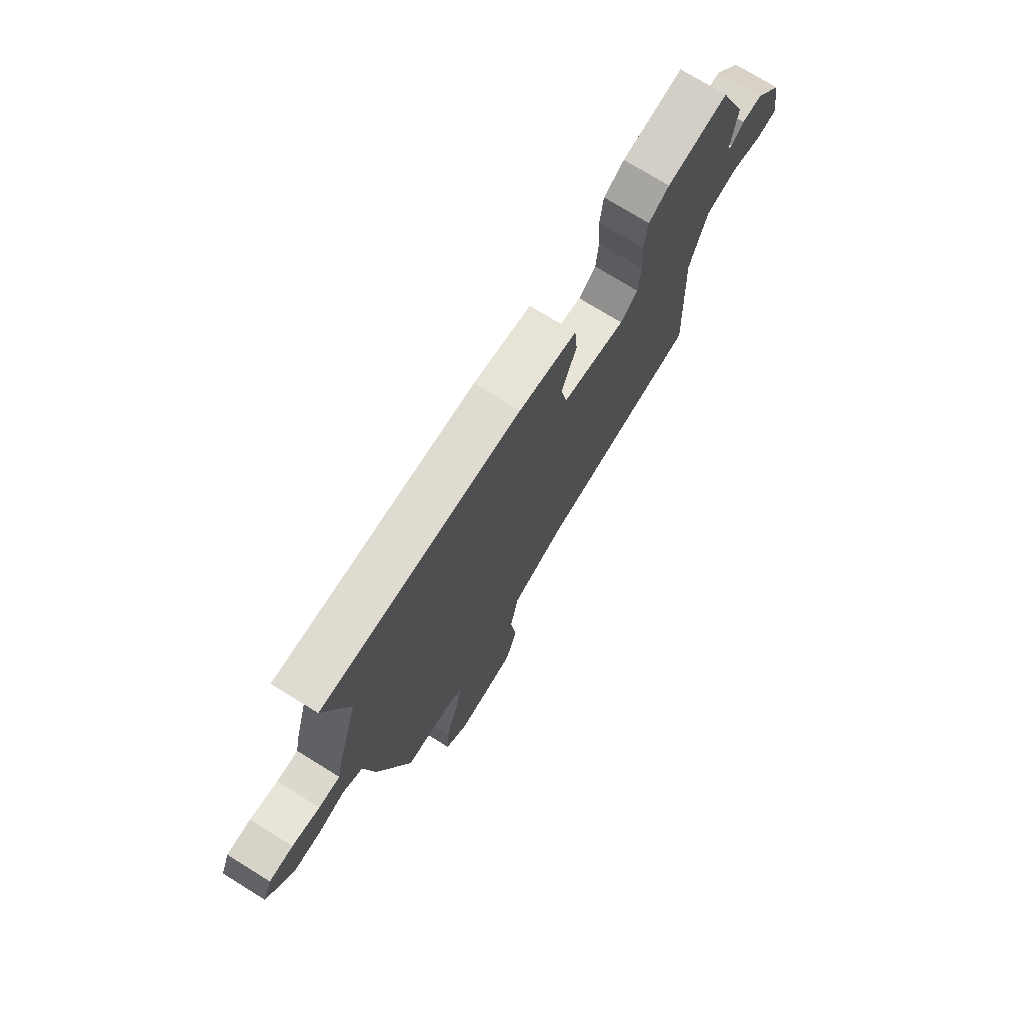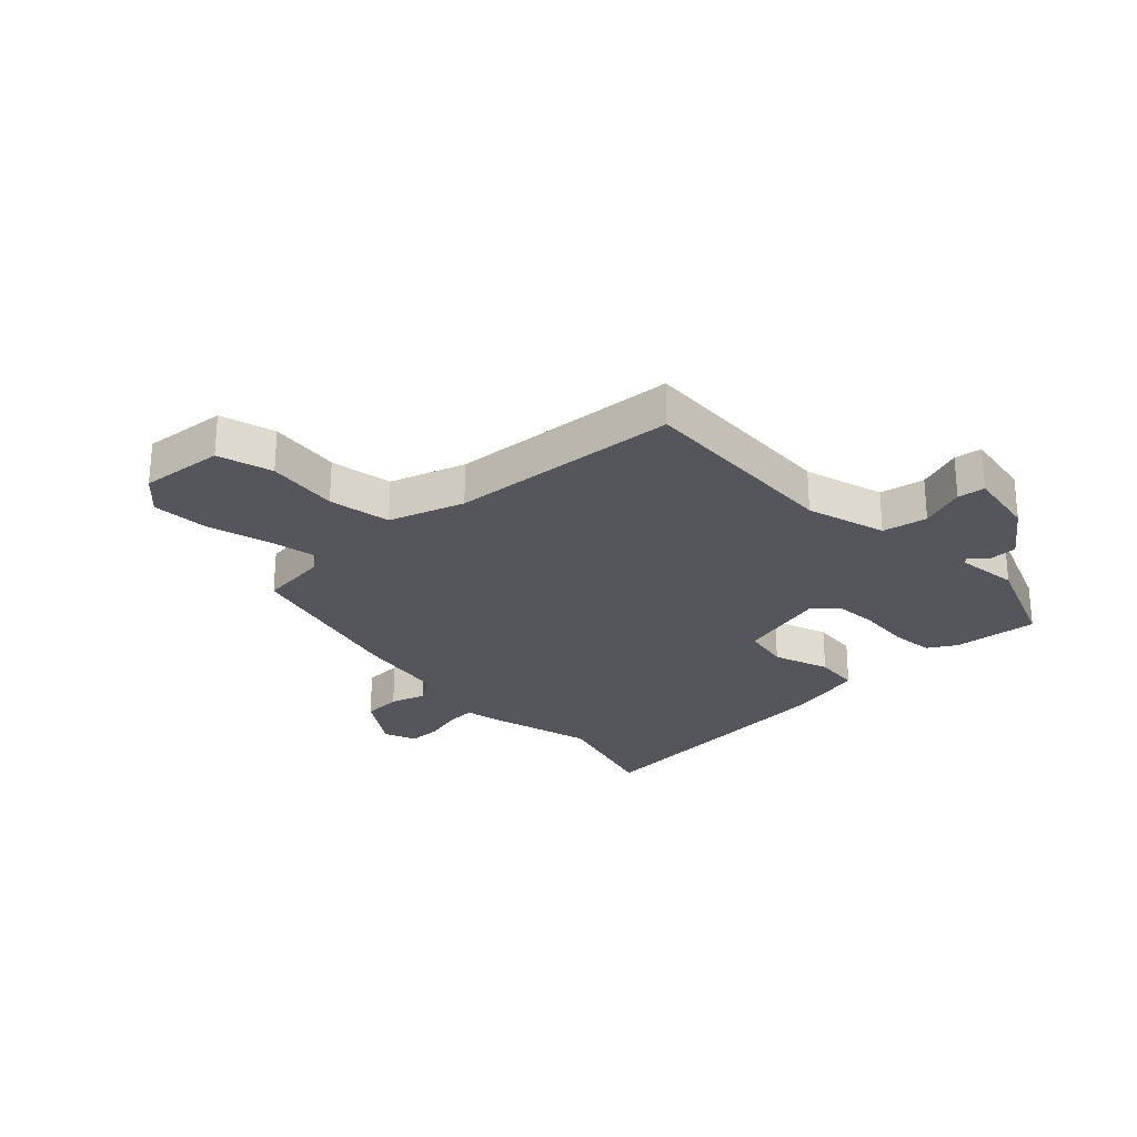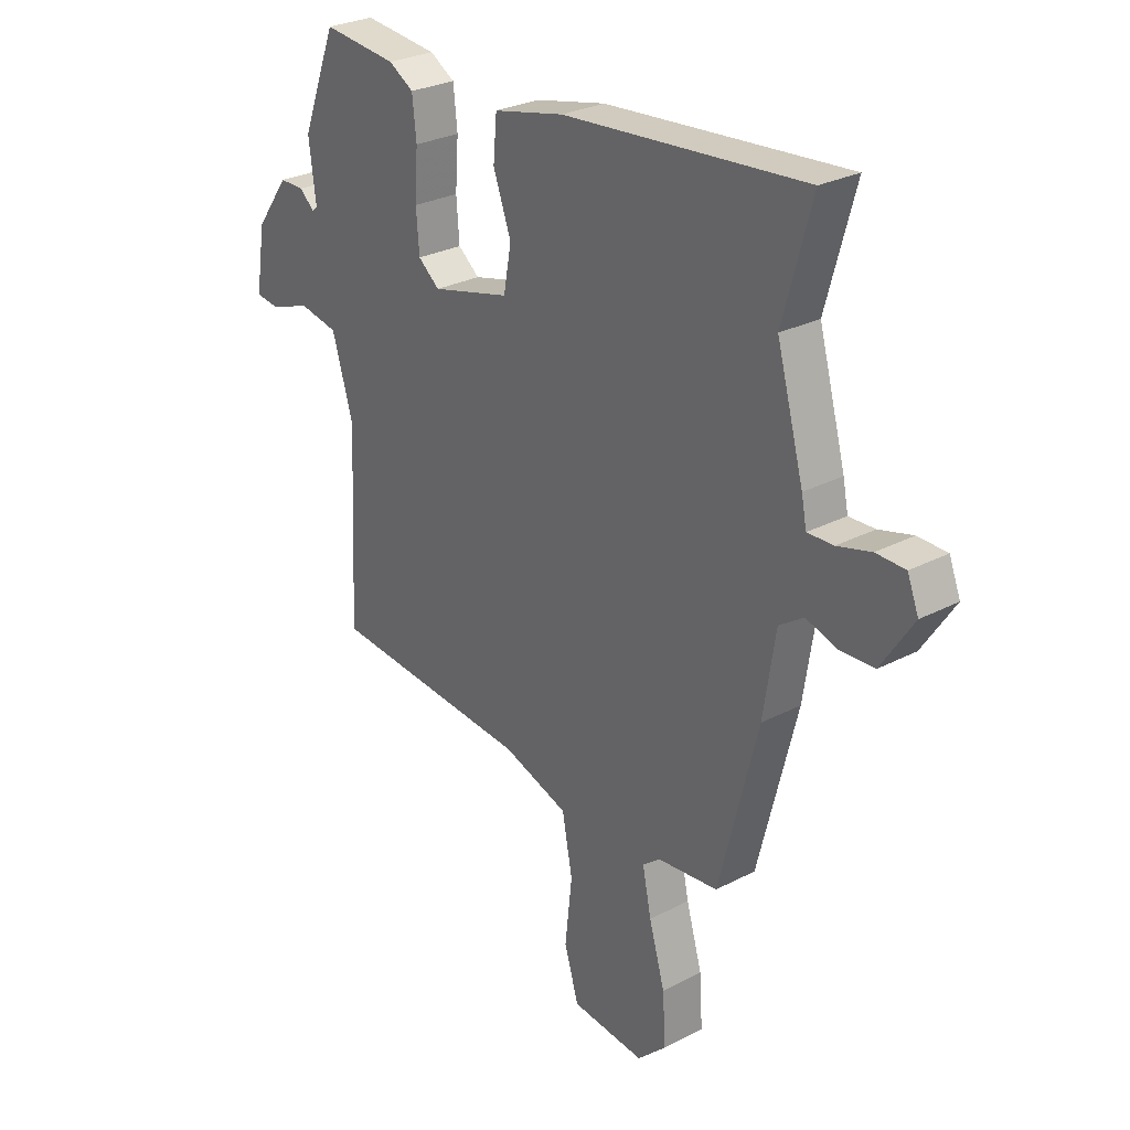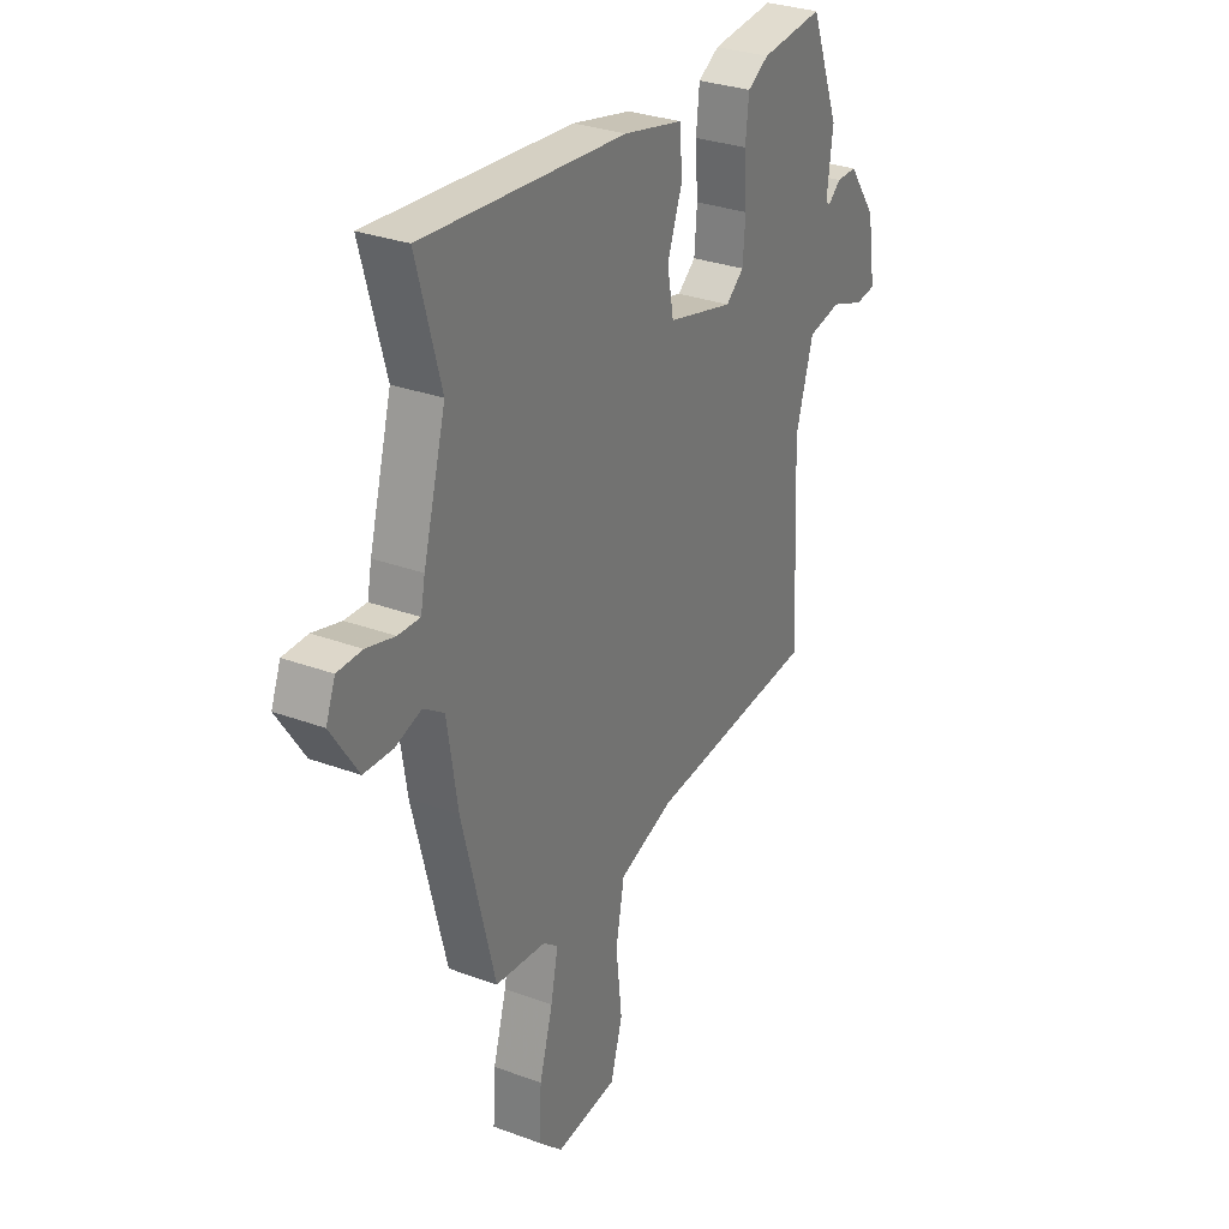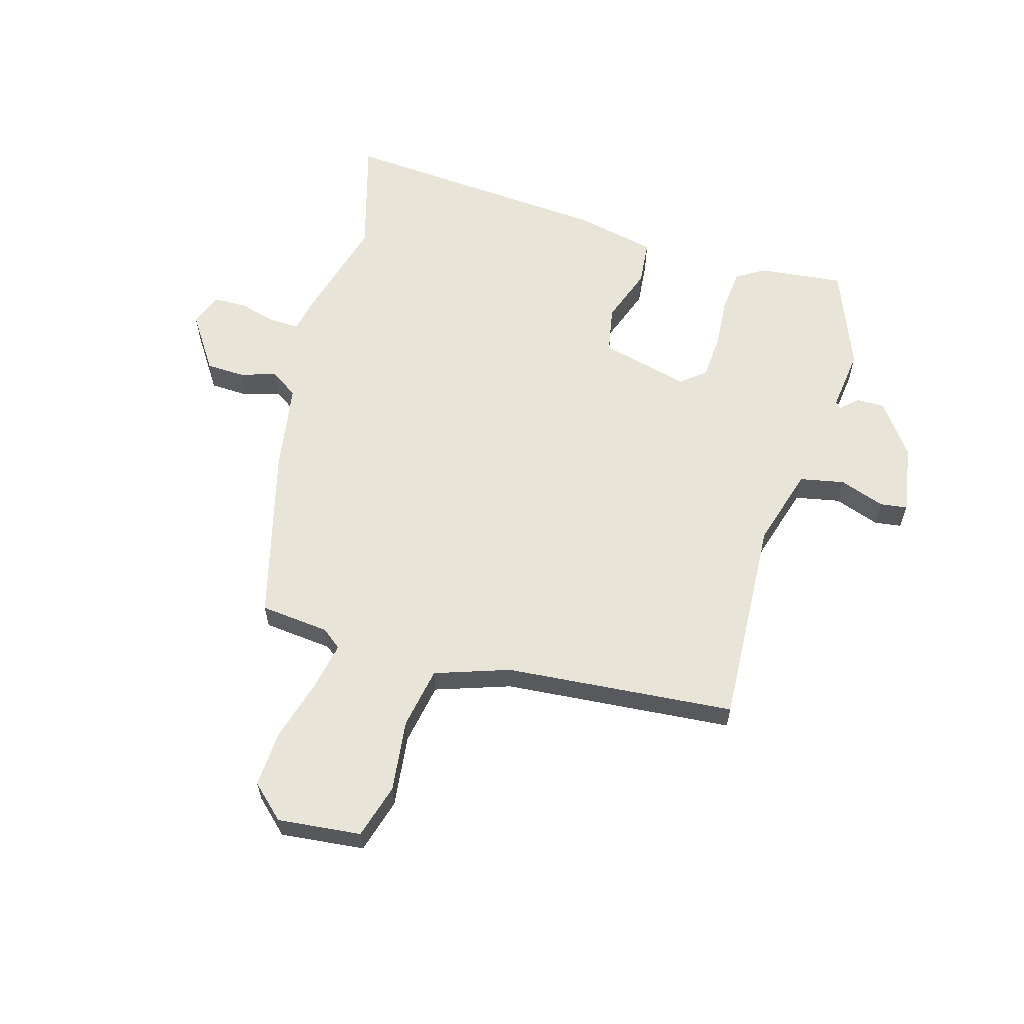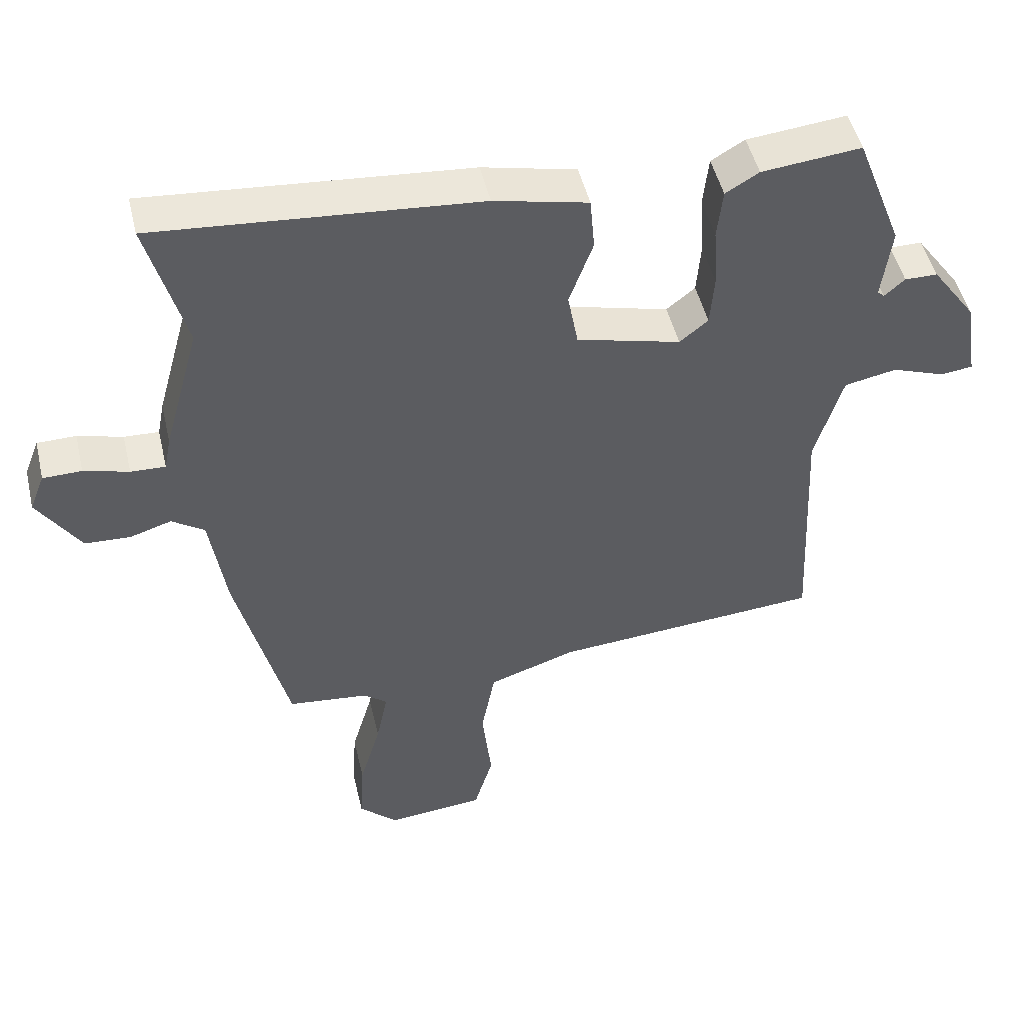
<metadata>
{"format":"obj","ext":"obj","renderer":"f3d","projection":"perspective","resolution":1024,"background":"white","views":[{"elev":74.7,"azim":121.7,"up":"+Z"},{"elev":-26.2,"azim":-136.5,"up":"+Y"},{"elev":27.8,"azim":51.4,"up":"+Z"},{"elev":30.1,"azim":118.4,"up":"+Z"},{"elev":60.4,"azim":-164.3,"up":"+Y"},{"elev":48.5,"azim":166.8,"up":"+Z"}]}
</metadata>
<code>
v -0.472 0.07 0.536
v -0.326 0.07 0.521
v -0.277 0.07 0.492
v -0.269 0.07 0.418
v -0.275 0.07 0.328
v -0.269 0.07 0.252
v -0.227 0.07 0.218
v -0.074 0.07 0.257
v -0.059 0.07 0.339
v -0.094 0.07 0.435
v -0.087 0.07 0.514
v 0.051 0.07 0.545
v 0.523 0.07 0.584
v 0.467 0.07 0.382
v 0.52 0.07 0.19
v 0.53 0.07 0.139
v 0.581 0.07 0.141
v 0.647 0.07 0.159
v 0.704 0.07 0.158
v 0.726 0.07 0.102
v 0.663 0.07 0.006
v 0.596 0.07 0.003
v 0.535 0.07 0.022
v 0.487 0.07 -0.01
v 0.463 0.07 -0.164
v 0.387 0.07 -0.464
v 0.268 0.07 -0.477
v 0.234 0.07 -0.504
v 0.251 0.07 -0.587
v 0.282 0.07 -0.694
v 0.288 0.07 -0.791
v 0.231 0.07 -0.845
v 0.087 0.07 -0.831
v 0.059 0.07 -0.737
v 0.073 0.07 -0.613
v 0.053 0.07 -0.506
v -0.076 0.07 -0.463
v -0.472 0.07 -0.432
v -0.455 0.07 -0.071
v -0.496 0.07 0.066
v -0.573 0.07 0.081
v -0.651 0.07 0.053
v -0.698 0.07 0.059
v -0.679 0.07 0.179
v -0.614 0.07 0.269
v -0.566 0.07 0.269
v -0.536 0.07 0.243
v -0.526 0.07 0.252
v -0.54 0.07 0.36
v -0.472 0 0.536
v -0.326 0 0.521
v -0.277 0 0.492
v -0.269 0 0.418
v -0.275 0 0.328
v -0.269 0 0.252
v -0.227 0 0.218
v -0.074 0 0.257
v -0.059 0 0.339
v -0.094 0 0.435
v -0.087 0 0.514
v 0.051 0 0.545
v 0.523 0 0.584
v 0.467 0 0.382
v 0.52 0 0.19
v 0.53 0 0.139
v 0.581 0 0.141
v 0.647 0 0.159
v 0.704 0 0.158
v 0.726 0 0.102
v 0.663 0 0.006
v 0.596 0 0.003
v 0.535 0 0.022
v 0.487 0 -0.01
v 0.463 0 -0.164
v 0.387 0 -0.464
v 0.268 0 -0.477
v 0.234 0 -0.504
v 0.251 0 -0.587
v 0.282 0 -0.694
v 0.288 0 -0.791
v 0.231 0 -0.845
v 0.087 0 -0.831
v 0.059 0 -0.737
v 0.073 0 -0.613
v 0.053 0 -0.506
v -0.076 0 -0.463
v -0.472 0 -0.432
v -0.455 0 -0.071
v -0.496 0 0.066
v -0.573 0 0.081
v -0.651 0 0.053
v -0.698 0 0.059
v -0.679 0 0.179
v -0.614 0 0.269
v -0.566 0 0.269
v -0.536 0 0.243
v -0.526 0 0.252
v -0.54 0 0.36
f 48 49 1 2
f 44 45 46 47
f 42 43 44 47
f 41 42 47 48
f 40 41 48 2
f 37 38 39
f 36 37 39 40
f 32 33 34 35
f 32 35 36
f 29 30 31 32
f 28 29 32 36
f 27 28 36 40
f 24 25 26 27
f 20 21 22 23
f 18 19 20 23
f 17 18 23 24
f 16 17 24
f 14 15 16 24
f 11 12 13 14
f 9 10 11 14
f 8 9 14 24
f 7 8 24 27
f 2 3 4 5
f 2 5 6
f 40 2 6
f 6 7 27 40
f 51 50 98 97
f 96 95 94 93
f 96 93 92 91
f 97 96 91 90
f 51 97 90 89
f 88 87 86
f 89 88 86 85
f 84 83 82 81
f 85 84 81
f 81 80 79 78
f 85 81 78 77
f 89 85 77 76
f 76 75 74 73
f 72 71 70 69
f 72 69 68 67
f 73 72 67 66
f 73 66 65
f 73 65 64 63
f 63 62 61 60
f 63 60 59 58
f 73 63 58 57
f 76 73 57 56
f 54 53 52 51
f 55 54 51
f 55 51 89
f 89 76 56 55
f 1 50 51 2
f 2 51 52 3
f 3 52 53 4
f 4 53 54 5
f 5 54 55 6
f 6 55 56 7
f 7 56 57 8
f 8 57 58 9
f 9 58 59 10
f 10 59 60 11
f 11 60 61 12
f 12 61 62 13
f 13 62 63 14
f 14 63 64 15
f 15 64 65 16
f 16 65 66 17
f 17 66 67 18
f 18 67 68 19
f 19 68 69 20
f 20 69 70 21
f 21 70 71 22
f 22 71 72 23
f 23 72 73 24
f 24 73 74 25
f 25 74 75 26
f 26 75 76 27
f 27 76 77 28
f 28 77 78 29
f 29 78 79 30
f 30 79 80 31
f 31 80 81 32
f 32 81 82 33
f 33 82 83 34
f 34 83 84 35
f 35 84 85 36
f 36 85 86 37
f 37 86 87 38
f 38 87 88 39
f 39 88 89 40
f 40 89 90 41
f 41 90 91 42
f 42 91 92 43
f 43 92 93 44
f 44 93 94 45
f 45 94 95 46
f 46 95 96 47
f 47 96 97 48
f 48 97 98 49
f 49 98 50 1

</code>
